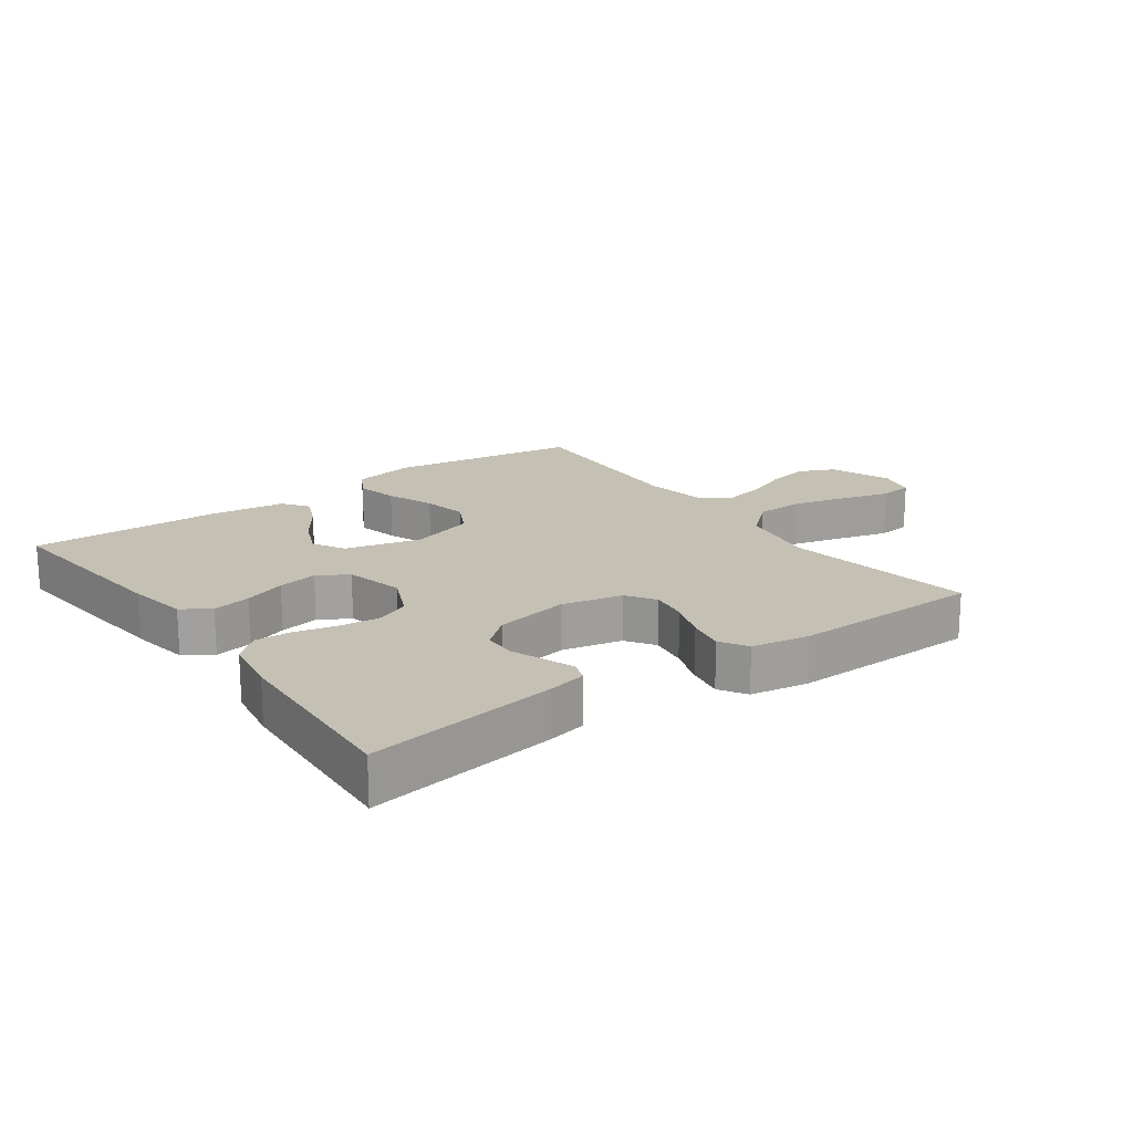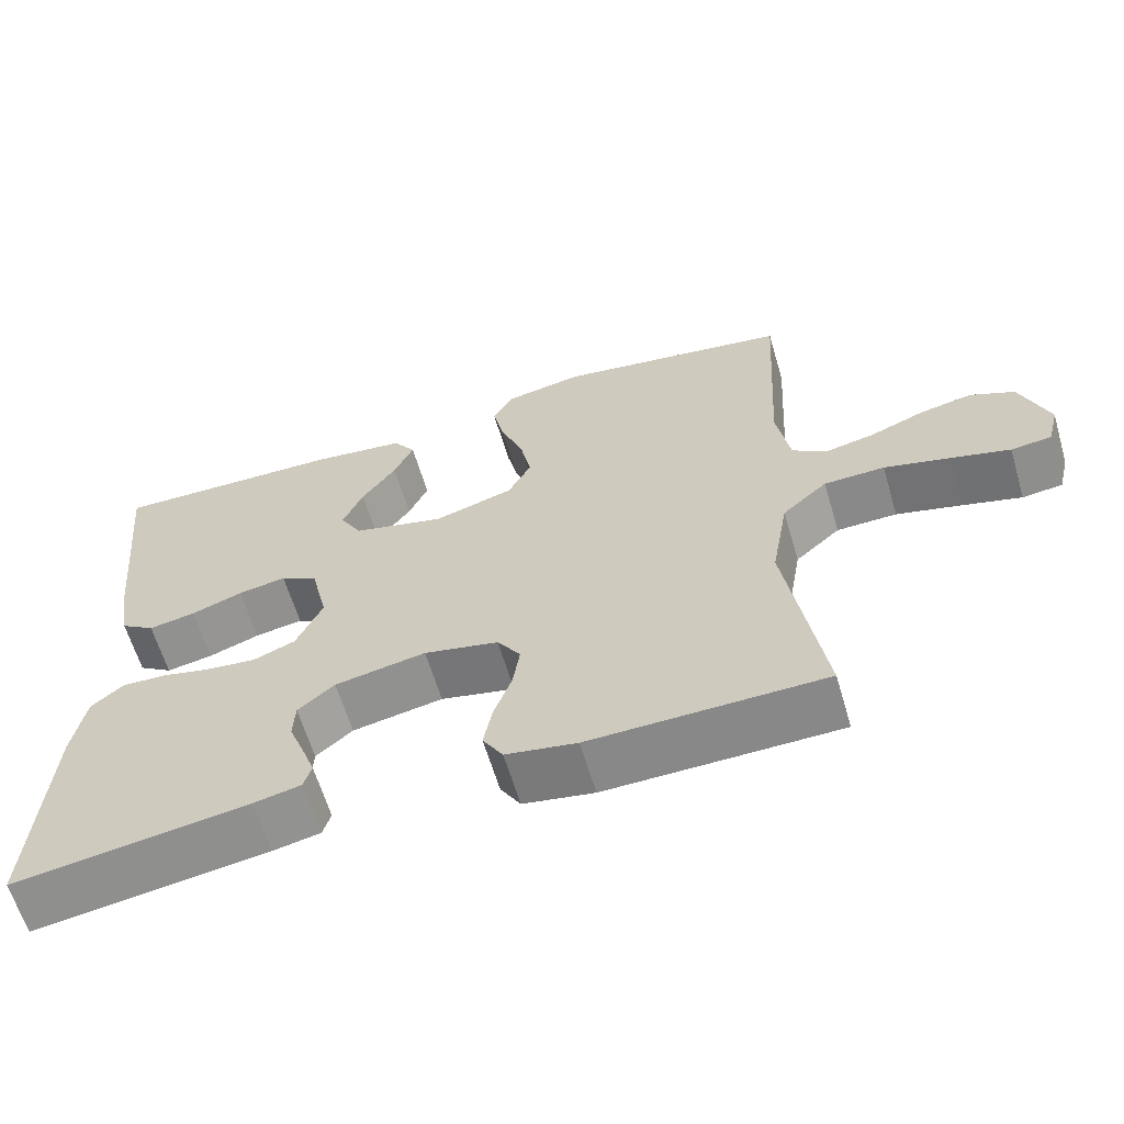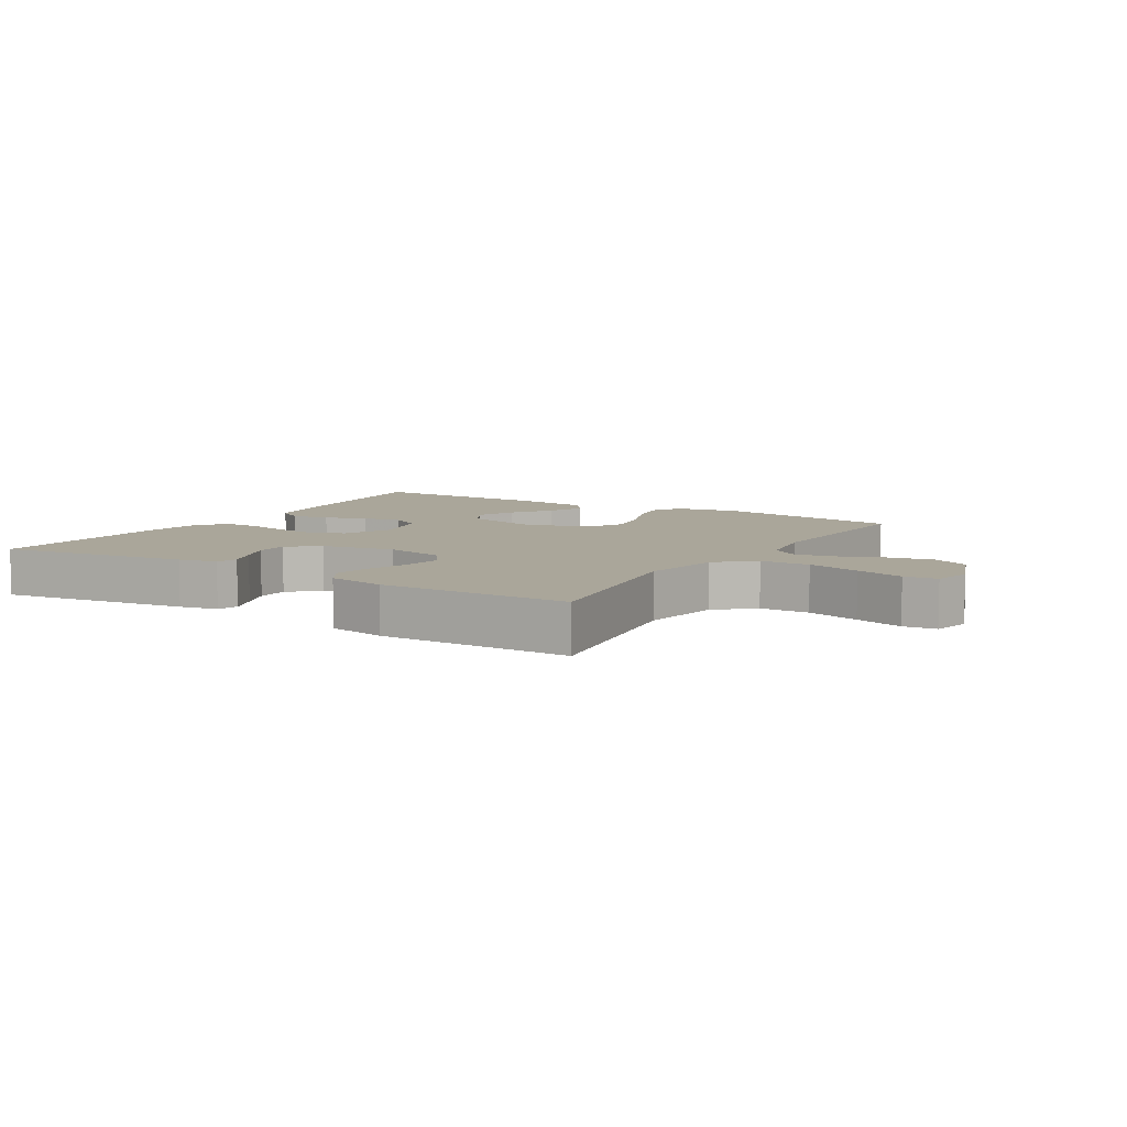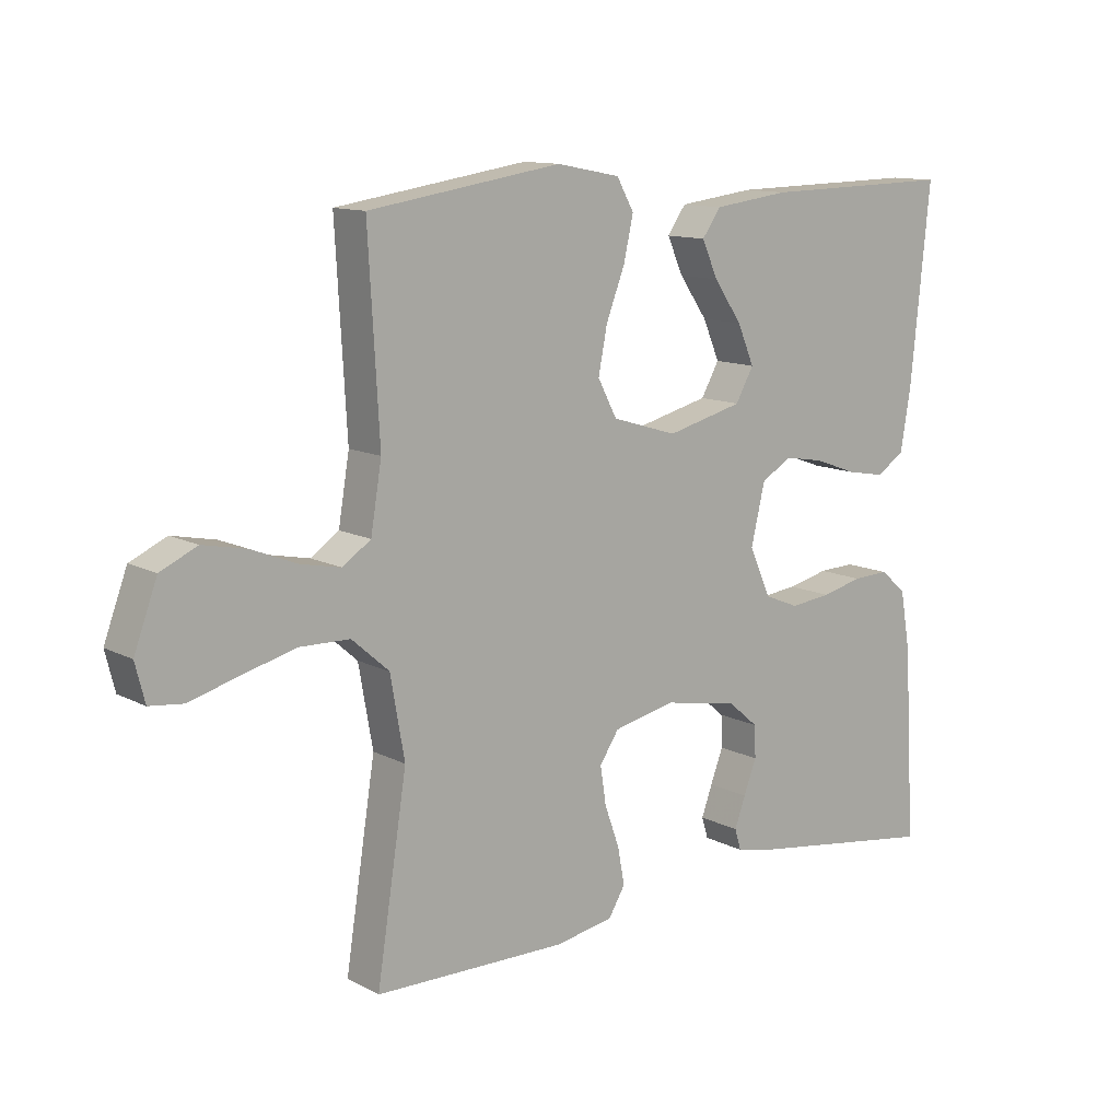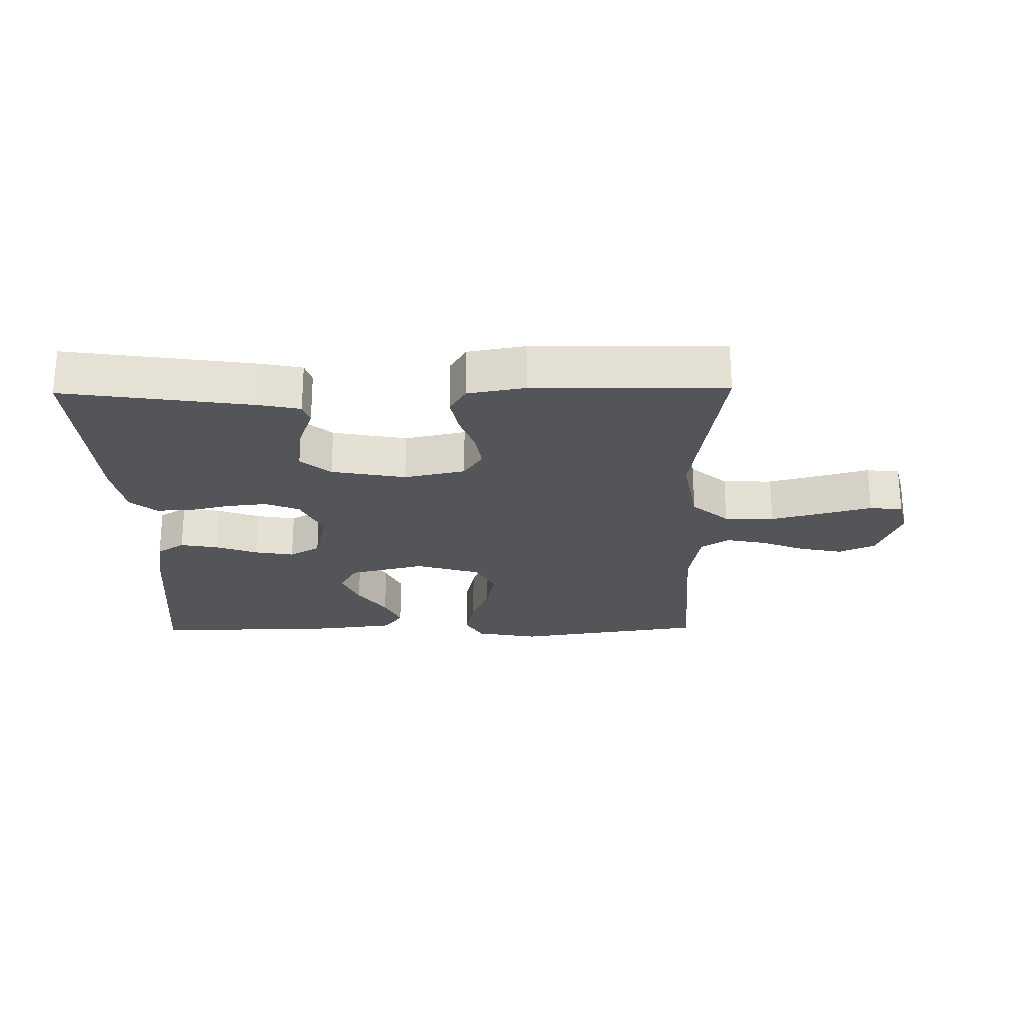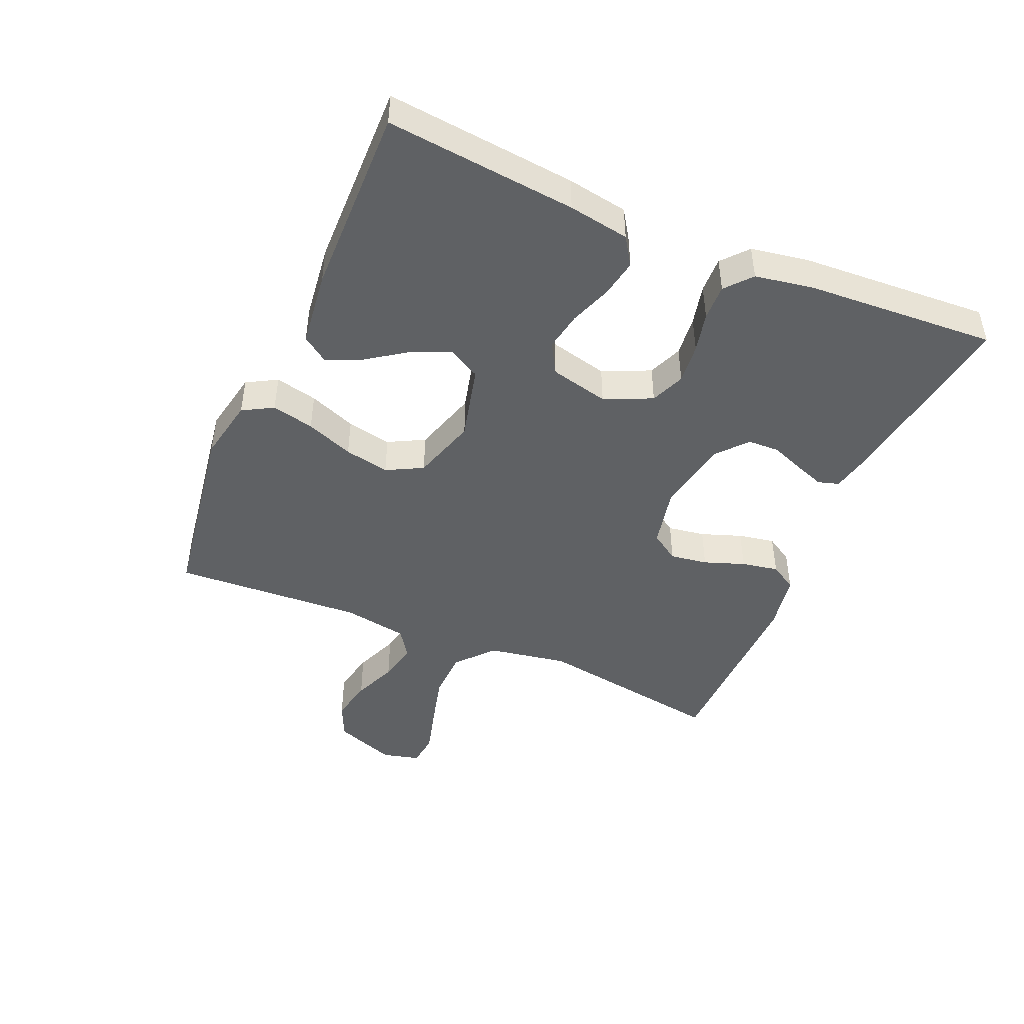
<metadata>
{"format":"obj","ext":"obj","renderer":"f3d","projection":"perspective","resolution":1024,"background":"white","views":[{"elev":18.4,"azim":144.1,"up":"+Y"},{"elev":-62.5,"azim":-163.5,"up":"+Z"},{"elev":7.8,"azim":-148.5,"up":"+Y"},{"elev":12.1,"azim":-39.5,"up":"+Z"},{"elev":-24.0,"azim":-179.1,"up":"+Y"},{"elev":-45.9,"azim":66.7,"up":"+Y"}]}
</metadata>
<code>
v -0.5 0.07 0.5
v -0.2 0.07 0.546
v -0.101 0.07 0.527
v -0.074 0.07 0.479
v -0.089 0.07 0.412
v -0.118 0.07 0.337
v -0.132 0.07 0.266
v -0.102 0.07 0.209
v 0 0.07 0.178
v 0.119 0.07 0.208
v 0.147 0.07 0.258
v 0.121 0.07 0.319
v 0.077 0.07 0.382
v 0.052 0.07 0.438
v 0.081 0.07 0.479
v 0.2 0.07 0.494
v 0.5 0.07 0.5
v 0.47 0.07 0.2
v 0.454 0.07 0.104
v 0.41 0.07 0.075
v 0.35 0.07 0.086
v 0.284 0.07 0.11
v 0.222 0.07 0.121
v 0.174 0.07 0.093
v 0.152 0.07 0
v 0.186 0.07 -0.075
v 0.24 0.07 -0.097
v 0.304 0.07 -0.09
v 0.368 0.07 -0.075
v 0.425 0.07 -0.073
v 0.466 0.07 -0.108
v 0.482 0.07 -0.2
v 0.5 0.07 -0.5
v 0.2 0.07 -0.456
v 0.139 0.07 -0.443
v 0.129 0.07 -0.41
v 0.146 0.07 -0.363
v 0.166 0.07 -0.311
v 0.164 0.07 -0.261
v 0.117 0.07 -0.221
v 0 0.07 -0.199
v -0.096 0.07 -0.22
v -0.126 0.07 -0.265
v -0.117 0.07 -0.324
v -0.094 0.07 -0.388
v -0.083 0.07 -0.446
v -0.109 0.07 -0.489
v -0.2 0.07 -0.505
v -0.5 0.07 -0.5
v -0.453 0.07 -0.2
v -0.475 0.07 -0.075
v -0.533 0.07 -0.024
v -0.611 0.07 -0.022
v -0.695 0.07 -0.044
v -0.771 0.07 -0.065
v -0.823 0.07 -0.059
v -0.838 0.07 0
v -0.802 0.07 0.097
v -0.745 0.07 0.123
v -0.677 0.07 0.109
v -0.607 0.07 0.081
v -0.544 0.07 0.068
v -0.5 0.07 0.098
v -0.483 0.07 0.2
v -0.5 0 0.5
v -0.2 0 0.546
v -0.101 0 0.527
v -0.074 0 0.479
v -0.089 0 0.412
v -0.118 0 0.337
v -0.132 0 0.266
v -0.102 0 0.209
v 0 0 0.178
v 0.119 0 0.208
v 0.147 0 0.258
v 0.121 0 0.319
v 0.077 0 0.382
v 0.052 0 0.438
v 0.081 0 0.479
v 0.2 0 0.494
v 0.5 0 0.5
v 0.47 0 0.2
v 0.454 0 0.104
v 0.41 0 0.075
v 0.35 0 0.086
v 0.284 0 0.11
v 0.222 0 0.121
v 0.174 0 0.093
v 0.152 0 0
v 0.186 0 -0.075
v 0.24 0 -0.097
v 0.304 0 -0.09
v 0.368 0 -0.075
v 0.425 0 -0.073
v 0.466 0 -0.108
v 0.482 0 -0.2
v 0.5 0 -0.5
v 0.2 0 -0.456
v 0.139 0 -0.443
v 0.129 0 -0.41
v 0.146 0 -0.363
v 0.166 0 -0.311
v 0.164 0 -0.261
v 0.117 0 -0.221
v 0 0 -0.199
v -0.096 0 -0.22
v -0.126 0 -0.265
v -0.117 0 -0.324
v -0.094 0 -0.388
v -0.083 0 -0.446
v -0.109 0 -0.489
v -0.2 0 -0.505
v -0.5 0 -0.5
v -0.453 0 -0.2
v -0.475 0 -0.075
v -0.533 0 -0.024
v -0.611 0 -0.022
v -0.695 0 -0.044
v -0.771 0 -0.065
v -0.823 0 -0.059
v -0.838 0 0
v -0.802 0 0.097
v -0.745 0 0.123
v -0.677 0 0.109
v -0.607 0 0.081
v -0.544 0 0.068
v -0.5 0 0.098
v -0.483 0 0.2
f 59 60 61
f 58 59 61
f 57 58 61
f 56 57 61
f 55 56 61
f 54 55 61
f 53 54 61 62
f 52 53 62 63
f 48 49 50
f 47 48 50
f 46 47 50
f 45 46 50
f 44 45 50
f 43 44 50 51
f 51 52 63
f 43 51 63
f 42 43 63
f 36 37 38
f 35 36 38
f 34 35 38
f 33 34 38
f 32 33 38
f 31 32 38
f 30 31 38
f 29 30 38
f 28 29 38
f 27 28 38 39
f 26 27 39 40
f 20 21 22
f 19 20 22
f 18 19 22
f 17 18 22
f 16 17 22
f 15 16 22
f 14 15 22
f 13 14 22
f 12 13 22
f 11 12 22 23
f 10 11 23 24
f 4 5 6
f 3 4 6
f 2 3 6
f 1 2 6
f 64 1 6
f 64 6 7
f 64 7 8
f 63 64 8
f 42 63 8
f 41 42 8
f 41 8 9
f 40 41 9
f 26 40 9
f 25 26 9
f 9 10 24 25
f 125 124 123
f 125 123 122
f 125 122 121
f 125 121 120
f 125 120 119
f 125 119 118
f 126 125 118 117
f 127 126 117 116
f 114 113 112
f 114 112 111
f 114 111 110
f 114 110 109
f 114 109 108
f 115 114 108 107
f 127 116 115
f 127 115 107
f 127 107 106
f 102 101 100
f 102 100 99
f 102 99 98
f 102 98 97
f 102 97 96
f 102 96 95
f 102 95 94
f 102 94 93
f 102 93 92
f 103 102 92 91
f 104 103 91 90
f 86 85 84
f 86 84 83
f 86 83 82
f 86 82 81
f 86 81 80
f 86 80 79
f 86 79 78
f 86 78 77
f 86 77 76
f 87 86 76 75
f 88 87 75 74
f 70 69 68
f 70 68 67
f 70 67 66
f 70 66 65
f 70 65 128
f 71 70 128
f 72 71 128
f 72 128 127
f 72 127 106
f 72 106 105
f 73 72 105
f 73 105 104
f 73 104 90
f 73 90 89
f 89 88 74 73
f 1 65 66 2
f 2 66 67 3
f 3 67 68 4
f 4 68 69 5
f 5 69 70 6
f 6 70 71 7
f 7 71 72 8
f 8 72 73 9
f 9 73 74 10
f 10 74 75 11
f 11 75 76 12
f 12 76 77 13
f 13 77 78 14
f 14 78 79 15
f 15 79 80 16
f 16 80 81 17
f 17 81 82 18
f 18 82 83 19
f 19 83 84 20
f 20 84 85 21
f 21 85 86 22
f 22 86 87 23
f 23 87 88 24
f 24 88 89 25
f 25 89 90 26
f 26 90 91 27
f 27 91 92 28
f 28 92 93 29
f 29 93 94 30
f 30 94 95 31
f 31 95 96 32
f 32 96 97 33
f 33 97 98 34
f 34 98 99 35
f 35 99 100 36
f 36 100 101 37
f 37 101 102 38
f 38 102 103 39
f 39 103 104 40
f 40 104 105 41
f 41 105 106 42
f 42 106 107 43
f 43 107 108 44
f 44 108 109 45
f 45 109 110 46
f 46 110 111 47
f 47 111 112 48
f 48 112 113 49
f 49 113 114 50
f 50 114 115 51
f 51 115 116 52
f 52 116 117 53
f 53 117 118 54
f 54 118 119 55
f 55 119 120 56
f 56 120 121 57
f 57 121 122 58
f 58 122 123 59
f 59 123 124 60
f 60 124 125 61
f 61 125 126 62
f 62 126 127 63
f 63 127 128 64
f 64 128 65 1

</code>
